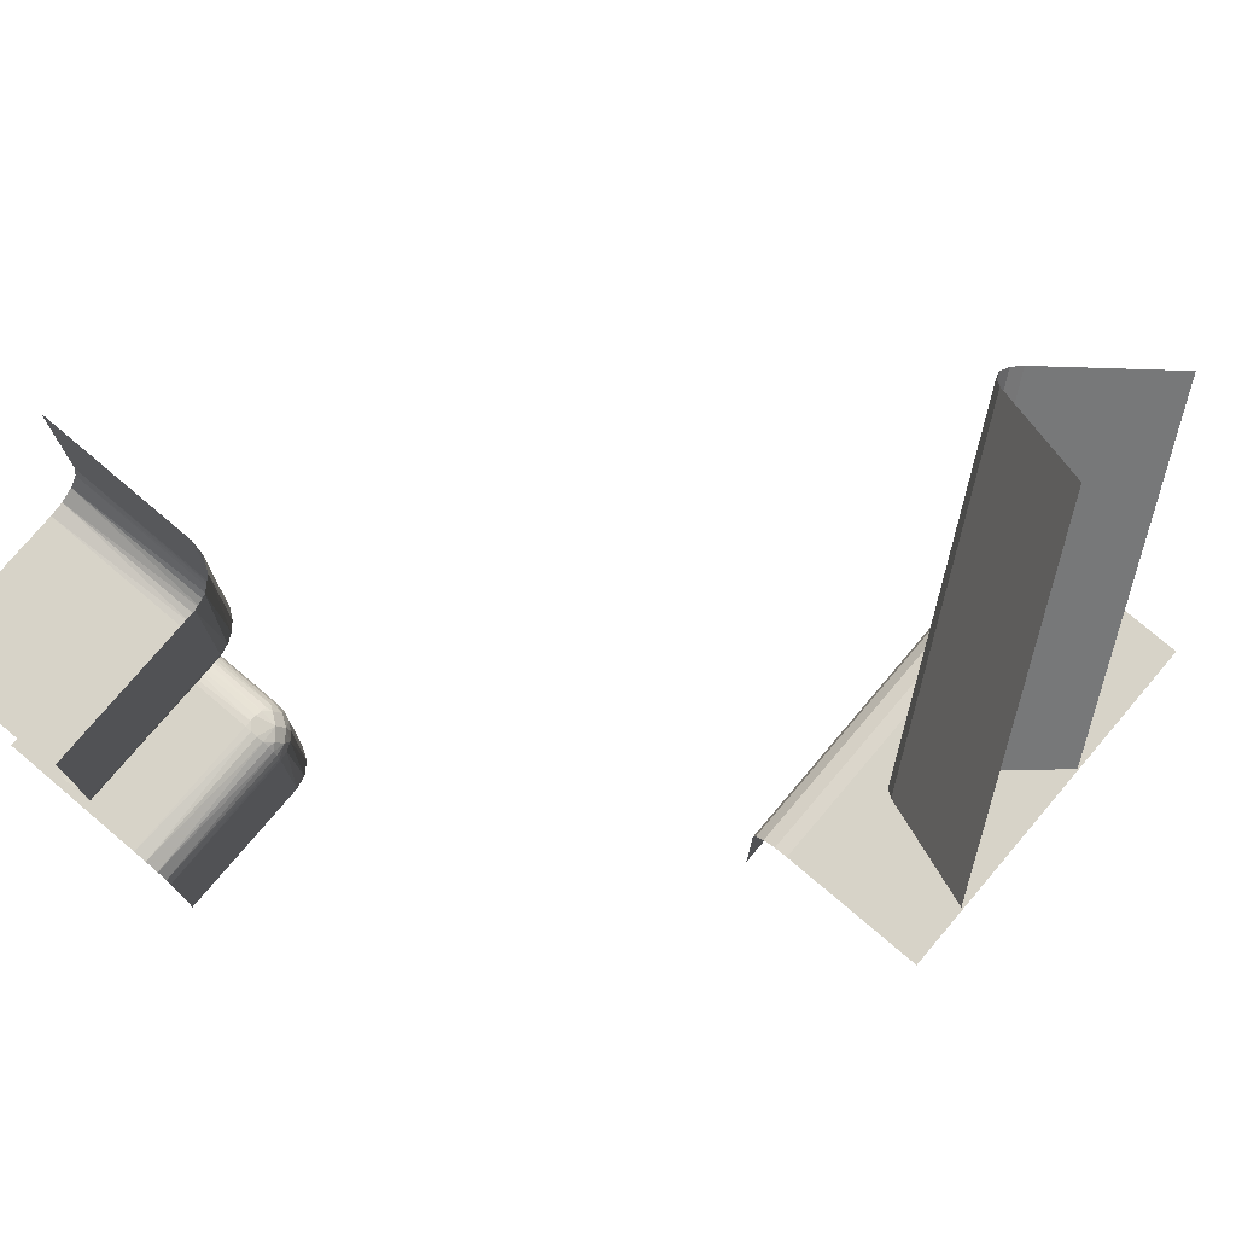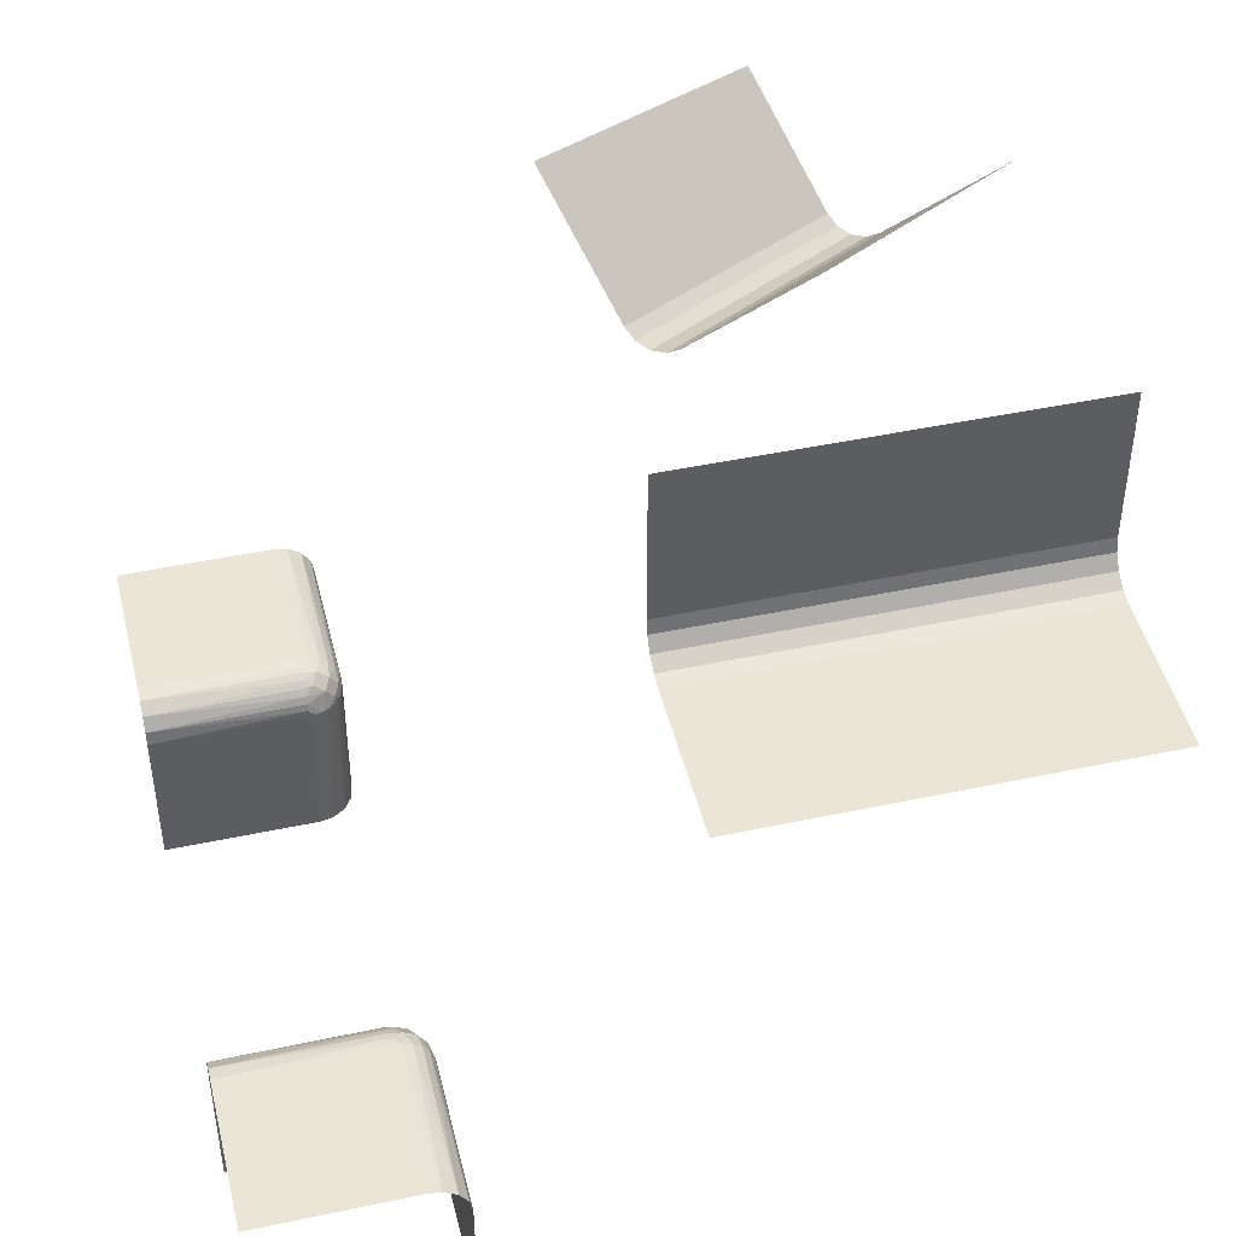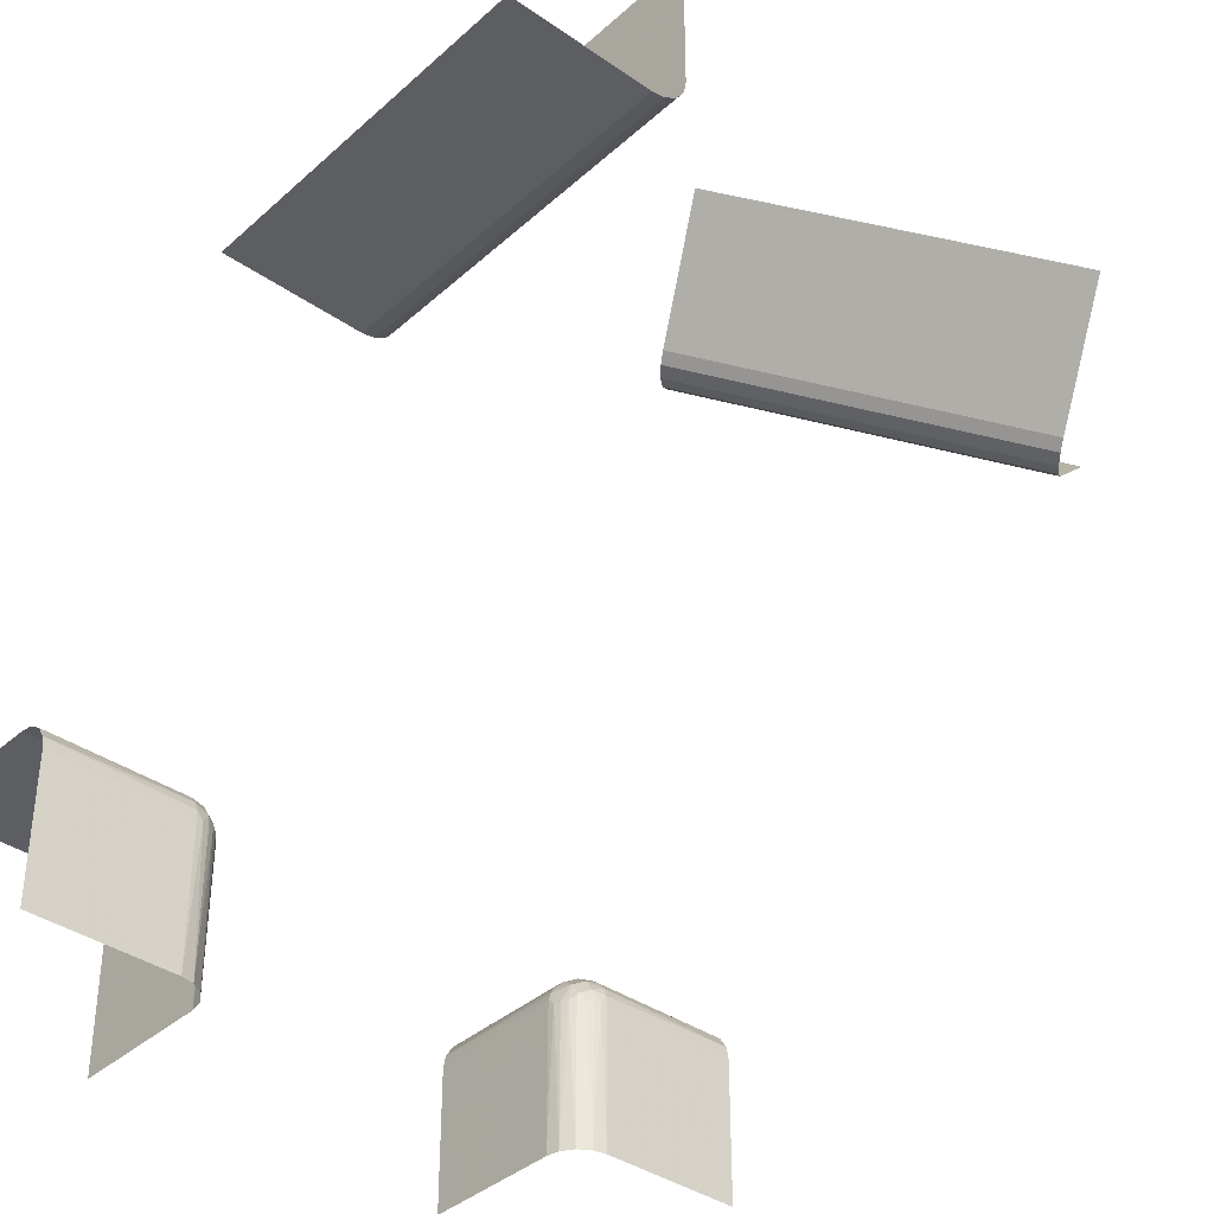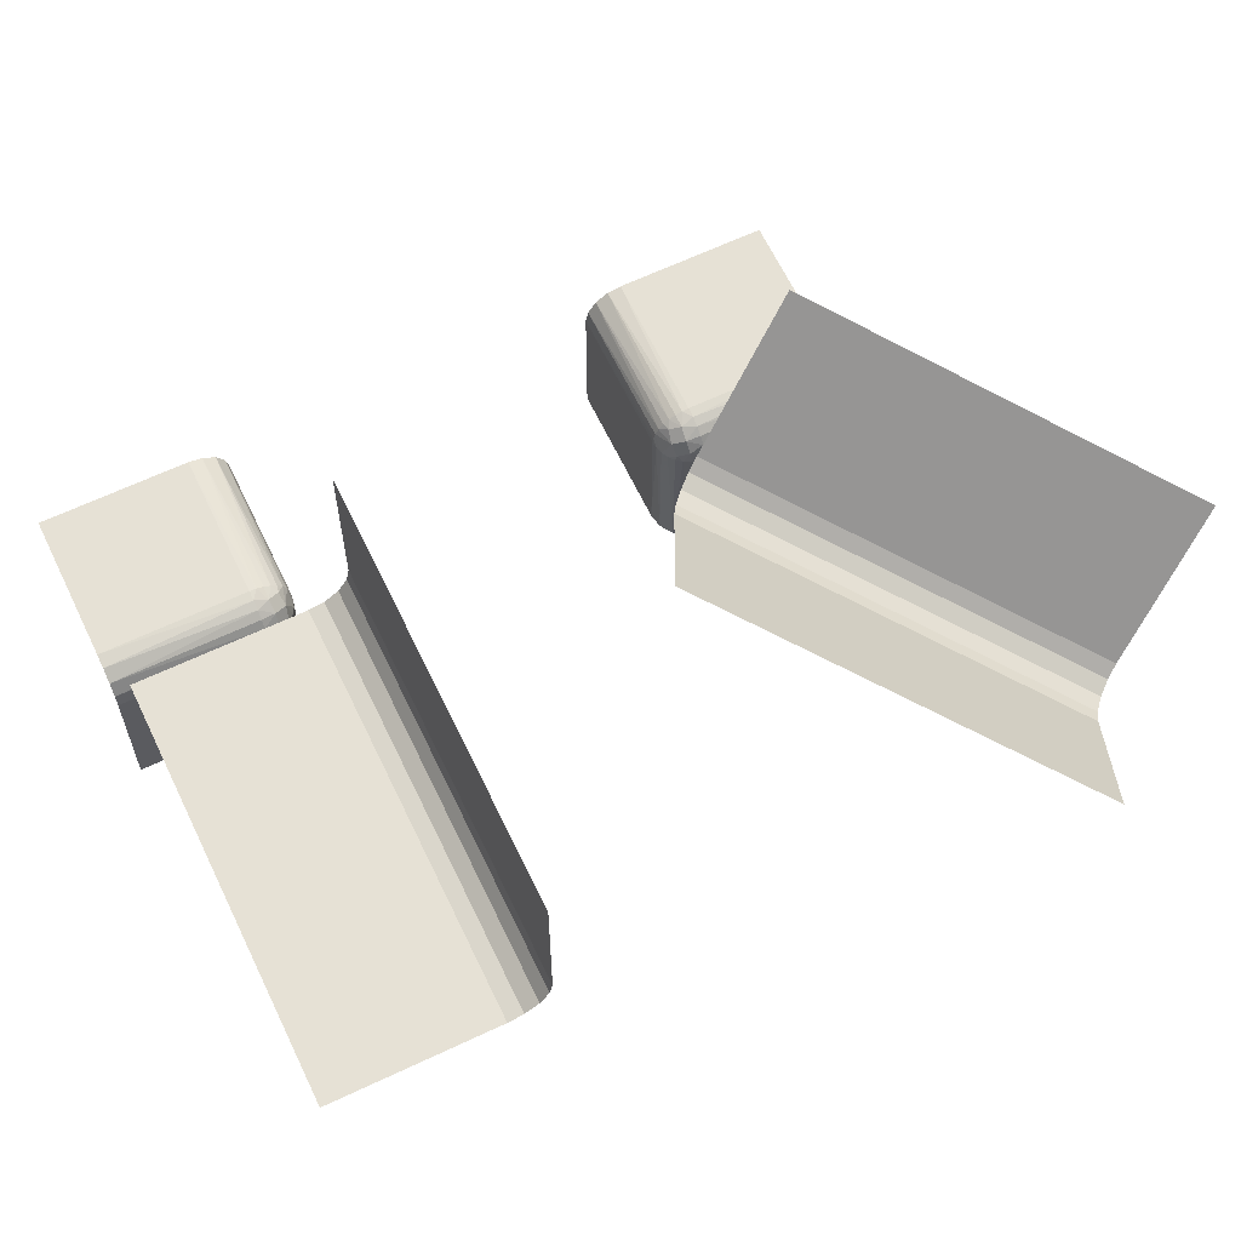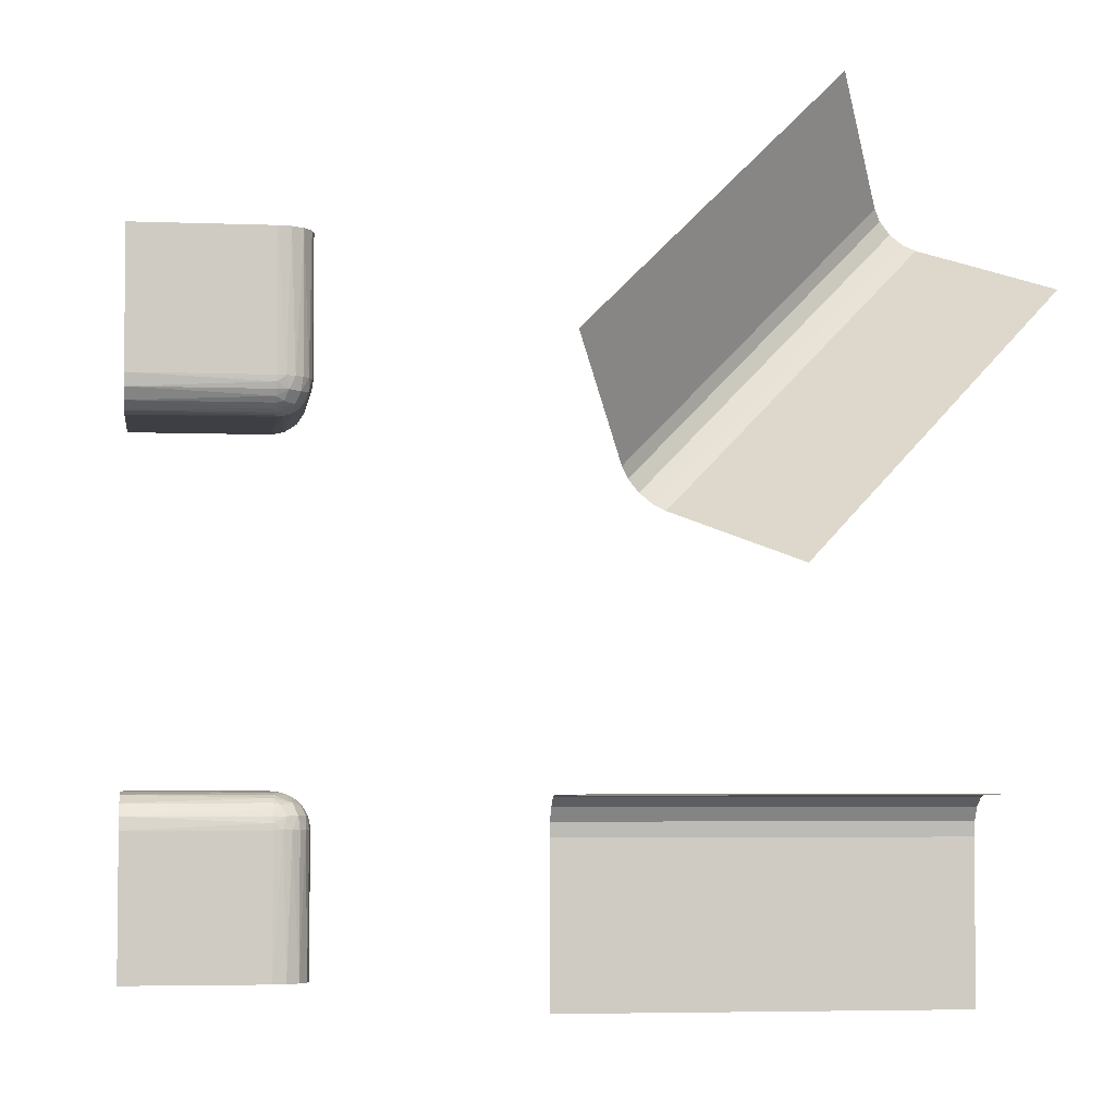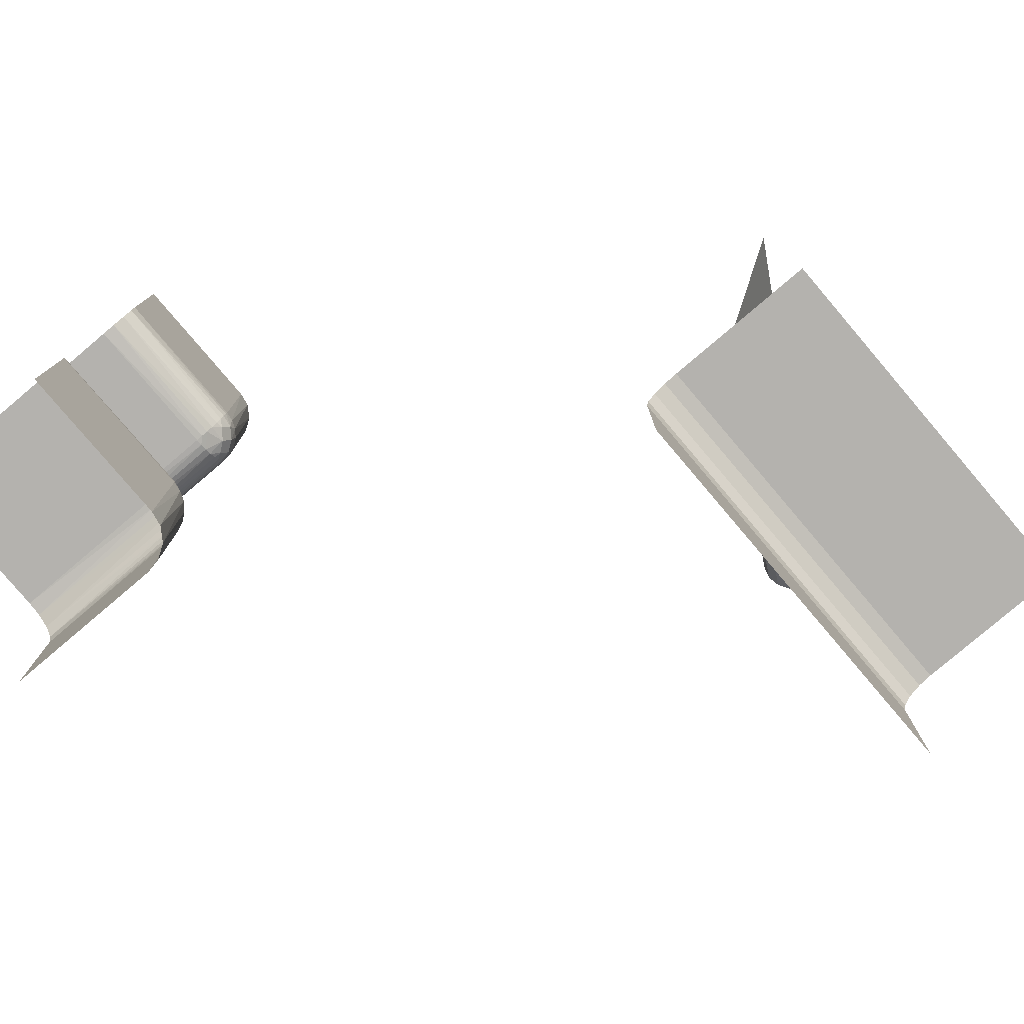
<metadata>
{"format":"obj","ext":"obj","renderer":"f3d","projection":"perspective","resolution":1024,"background":"white","views":[{"elev":76.9,"azim":-49.7,"up":"+Y"},{"elev":45.9,"azim":-13.7,"up":"+Z"},{"elev":-37.9,"azim":48.5,"up":"+Z"},{"elev":64.1,"azim":64.5,"up":"+Z"},{"elev":-4.4,"azim":-7.4,"up":"+Y"},{"elev":-79.7,"azim":-49.7,"up":"+Y"}]}
</metadata>
<code>
v 0 -0.2646 0.2646
v 0 0.25 0.5
v 0 -0.2535 0.2816
v 0 -0.5 0.25
v 0 -0.3 0.25
v 0 -0.25 0.3
v 0 -0.25 0.5
v 0 -0.2816 0.2535
v 0.4 0.45 0.2
v -0.2748 0.2644 -0.2755
v -0.2748 -0.2644 -0.2755
v -0.2567 -0.3 -0.275
v -0.2567 0.3 -0.275
v -0.2582 -0.2726 -0.3
v -0.2582 0.2726 -0.3
v -0.275 -0.3 -0.2567
v -0.275 0.3 -0.2567
v -0.2563 -0.2821 -0.2836
v -0.2563 0.2821 -0.2836
v 0.1667 0.4167 0.4167
v -0.2646 -0.2646 -0.5
v -0.2646 -0.2646 -0.3
v -0.2646 -0.5 -0.2646
v -0.2646 -0.3 -0.2646
v -0.2646 0.3 -0.2646
v -0.2646 0.5 -0.2646
v -0.2646 0.2646 -0.5
v -0.2646 0.2646 -0.3
v -0.2726 -0.2582 -0.3
v -0.2726 0.2582 -0.3
v -0.2671 -0.2806 -0.2678
v -0.2671 0.2806 -0.2678
v -0.2517 -0.3 -0.2871
v -0.2517 0.3 -0.2871
v 0.4366 0.4085 0.1901
v 0.25 0 0.5
v 0.25 -0.5 0.25
v 0.25 -0.25 0.5
v 0.45 0.4 0.2
v -0.2634 -0.2671 -0.2908
v -0.2634 0.2671 -0.2908
v 0.4215 0.4215 0.1862
v 0.3333 0.5833 0.3333
v 0.07514 0.1032 0.3567
v -0.2901 0.2669 -0.2638
v -0.2901 -0.2669 -0.2638
v 0.4167 0.1667 0.4167
v -0.2535 0.2816 -0.5
v -0.2535 0.2816 -0.3
v -0.2535 -0.5 -0.2816
v -0.2535 0.5 -0.2816
v -0.2535 -0.2816 -0.5
v -0.2535 -0.2816 -0.3
v -0.2829 0.282 -0.2566
v -0.2829 -0.282 -0.2566
v -0.2909 0.2508 -0.3
v -0.2909 -0.2508 -0.3
v -0.5 0.4 -0.25
v -0.5 0.2816 -0.2535
v -0.5 -0.2646 -0.2646
v -0.5 0.25 -0.5
v -0.5 0.25 -0.3
v -0.5 0.25 -0.4
v -0.5 -0.2535 -0.2816
v -0.5 -0.5 -0.25
v -0.5 -0.3 -0.25
v -0.5 0.3 -0.25
v -0.5 0.5 -0.25
v -0.5 0.2535 -0.2816
v -0.5 -0.25 -0.5
v -0.5 -0.25 -0.3
v -0.5 -0.25 -0.4
v -0.5 0.2646 -0.2646
v -0.5 -0.2816 -0.2535
v -0.5 -0.4 -0.25
v -0.3 -0.2582 -0.2726
v -0.3 0.2816 -0.2535
v -0.3 -0.2646 -0.2646
v -0.3 -0.2726 -0.2582
v -0.3 0.25 -0.5
v -0.3 0.25 -0.3
v -0.3 0.2508 -0.2909
v -0.3 -0.2535 -0.2816
v -0.3 -0.2909 -0.2508
v -0.3 -0.5 -0.25
v -0.3 -0.3 -0.25
v -0.3 0.3 -0.25
v -0.3 0.5 -0.25
v -0.3 0.2909 -0.2508
v -0.3 0.2535 -0.2816
v -0.3 -0.2508 -0.2909
v -0.3 -0.25 -0.5
v -0.3 -0.25 -0.3
v -0.3 0.2726 -0.2582
v -0.3 0.2646 -0.2646
v -0.3 -0.2816 -0.2535
v -0.3 0.2582 -0.2726
v 0.5 -0.2646 0.2646
v 0.5 -0.2535 0.2816
v 0.5 -0.5 0.25
v 0.5 -0.3 0.25
v 0.5 -0.25 0.3
v 0.5 -0.25 0.5
v 0.5 -0.2816 0.2535
v -0.2871 -0.3 -0.2517
v -0.2871 0.3 -0.2517
v 0.5833 0.3333 0.3333
v 0.4085 0.4366 0.1901
v 0.06667 0.1167 0.3667
v -0.2508 -0.2909 -0.3
v -0.2508 0.2909 -0.3
v -0.25 0.4 -0.5
v -0.25 -0.5 -0.5
v -0.25 -0.5 -0.3
v -0.25 -0.5 -0.4
v -0.25 -0.3 -0.5
v -0.25 -0.3 -0.3
v -0.25 0.3 -0.5
v -0.25 0.3 -0.3
v -0.25 0.5 -0.5
v -0.25 0.5 -0.3
v -0.25 0.5 -0.4
v -0.25 -0.4 -0.5
v -0.2816 -0.2535 -0.5
v -0.2816 -0.2535 -0.3
v -0.2816 -0.5 -0.2535
v -0.2816 0.5 -0.2535
v -0.2816 0.2535 -0.5
v -0.2816 0.2535 -0.3
v 0.1032 0.07514 0.3567
v 0.1167 0.06667 0.3667
v 0.08821 0.08821 0.3529
v -0.4 0.25 -0.5
v -0.4 -0.5 -0.25
v -0.4 0.5 -0.25
v -0.4 -0.25 -0.5
f 93 92 136
f 72 93 136
f 136 70 72
f 93 72 71
f 116 110 117
f 52 53 110
f 21 22 14
f 124 125 29
f 29 22 21
f 14 53 52
f 52 21 14
f 21 124 29
f 92 93 57
f 57 124 92
f 57 125 124
f 116 52 110
f 11 46 31
f 40 11 18
f 84 86 105
f 55 105 16
f 55 96 84
f 55 16 31
f 84 105 55
f 18 12 33
f 110 33 117
f 33 110 18
f 14 18 53
f 18 110 53
f 31 24 12
f 96 55 79
f 46 78 79
f 76 78 46
f 83 76 11
f 125 91 83
f 76 46 11
f 93 91 57
f 14 40 18
f 29 11 40
f 22 40 14
f 125 11 29
f 29 40 22
f 125 83 11
f 125 57 91
f 46 79 55
f 134 75 65
f 86 66 75
f 86 134 85
f 75 134 86
f 123 115 113
f 117 114 115
f 117 123 116
f 115 123 117
f 50 114 33
f 23 50 12
f 126 23 16
f 85 126 105
f 50 33 12
f 126 16 105
f 71 91 93
f 64 83 91
f 60 78 76
f 74 96 79
f 79 78 60
f 76 83 64
f 64 60 76
f 60 74 79
f 66 86 84
f 74 66 84
f 71 64 91
f 46 55 31
f 11 31 18
f 16 24 31
f 31 12 18
f 114 117 33
f 23 12 24
f 23 24 16
f 85 105 86
f 74 84 96
f 81 80 133
f 63 81 133
f 133 61 63
f 81 63 62
f 118 111 119
f 48 49 111
f 27 28 15
f 128 129 30
f 30 28 27
f 15 49 48
f 48 27 15
f 27 128 30
f 80 81 56
f 56 128 80
f 56 129 128
f 118 48 111
f 10 45 32
f 41 10 19
f 89 87 106
f 54 106 17
f 54 77 89
f 54 17 32
f 89 106 54
f 19 13 34
f 111 34 119
f 34 111 19
f 15 19 49
f 19 111 49
f 32 25 13
f 77 54 94
f 45 95 94
f 97 95 45
f 90 97 10
f 129 82 90
f 97 45 10
f 81 82 56
f 15 41 19
f 30 10 41
f 28 41 15
f 129 10 30
f 30 41 28
f 129 90 10
f 129 56 82
f 45 94 54
f 135 58 68
f 87 67 58
f 87 135 88
f 58 135 87
f 112 122 120
f 119 121 122
f 119 112 118
f 122 112 119
f 51 121 34
f 26 51 13
f 127 26 17
f 88 127 106
f 51 34 13
f 127 17 106
f 62 82 81
f 69 90 82
f 73 95 97
f 59 77 94
f 94 95 73
f 97 90 69
f 69 73 97
f 73 59 94
f 67 87 89
f 59 67 89
f 62 69 82
f 45 54 32
f 10 32 19
f 17 25 32
f 32 13 19
f 121 119 34
f 26 13 25
f 26 25 17
f 88 106 87
f 59 89 77
f 38 6 102
f 102 103 38
f 6 38 7
f 101 37 100
f 4 37 5
f 101 5 37
f 8 5 101
f 3 1 98
f 6 3 99
f 1 8 104
f 8 101 104
f 3 98 99
f 6 99 102
f 1 104 98
f 20 109 9
f 9 43 20
f 109 20 2
f 39 47 107
f 36 47 131
f 39 131 47
f 130 131 39
f 44 132 42
f 109 44 108
f 132 130 35
f 130 39 35
f 44 42 108
f 109 108 9
f 132 35 42

</code>
